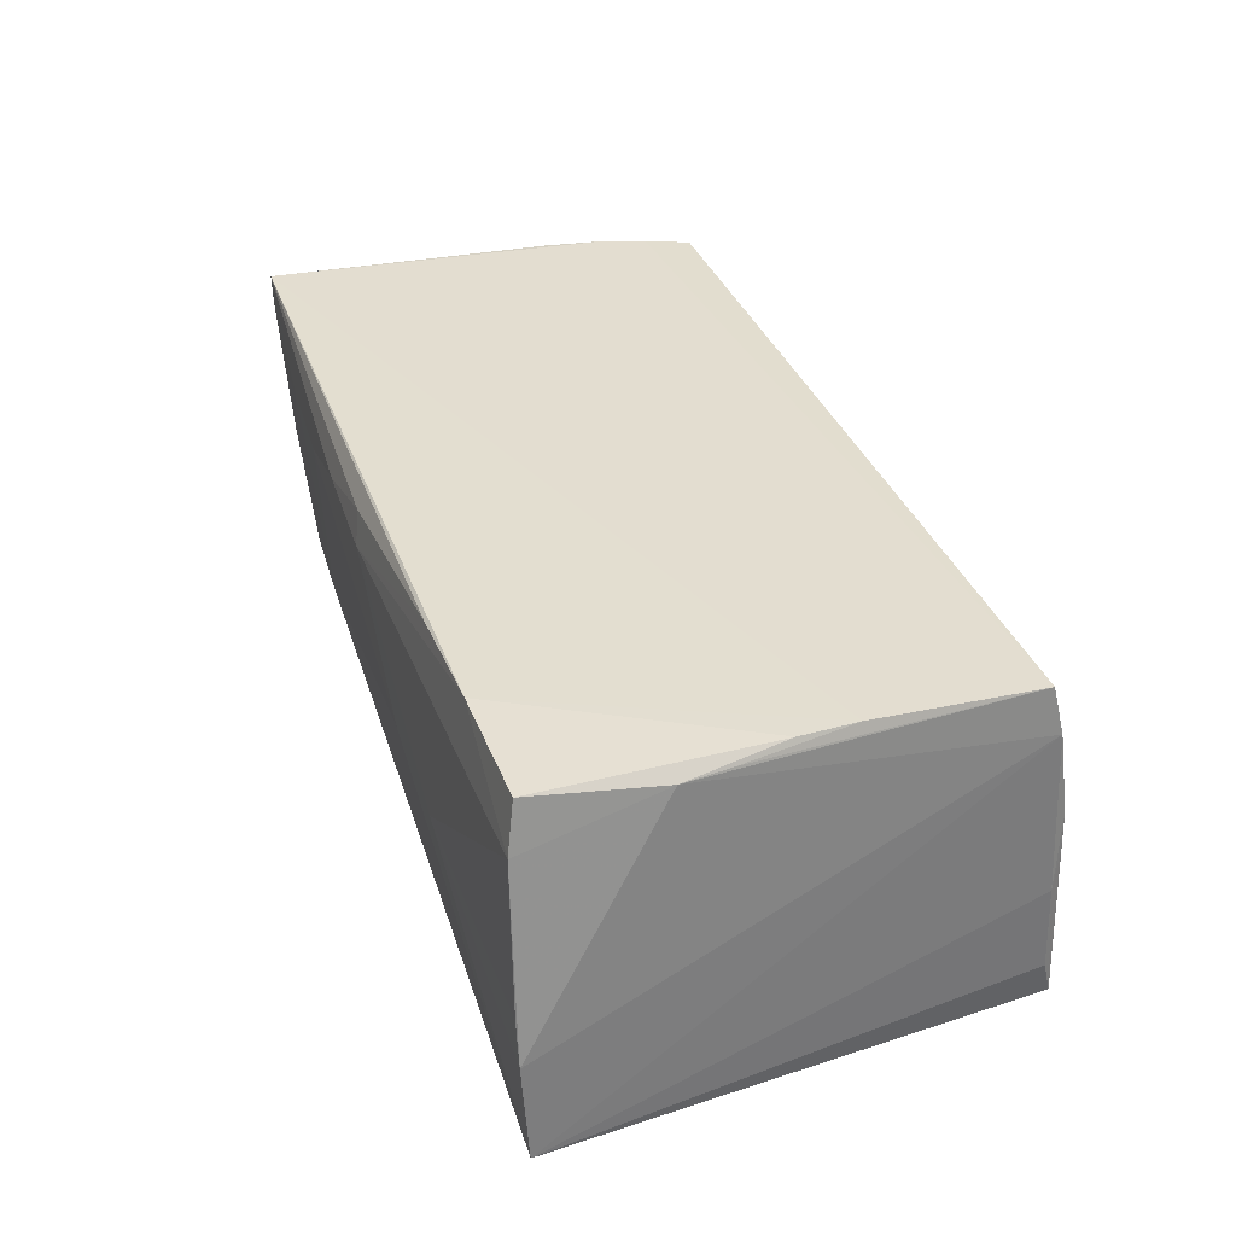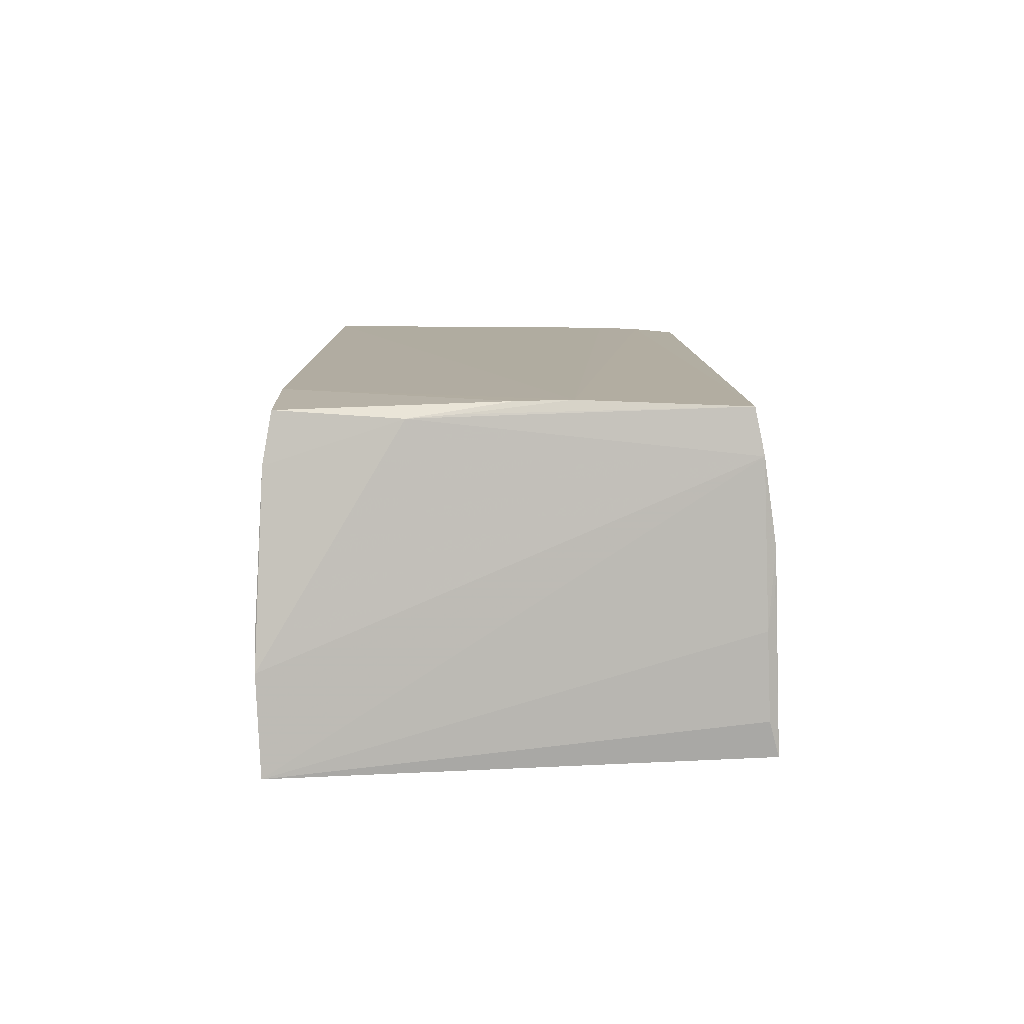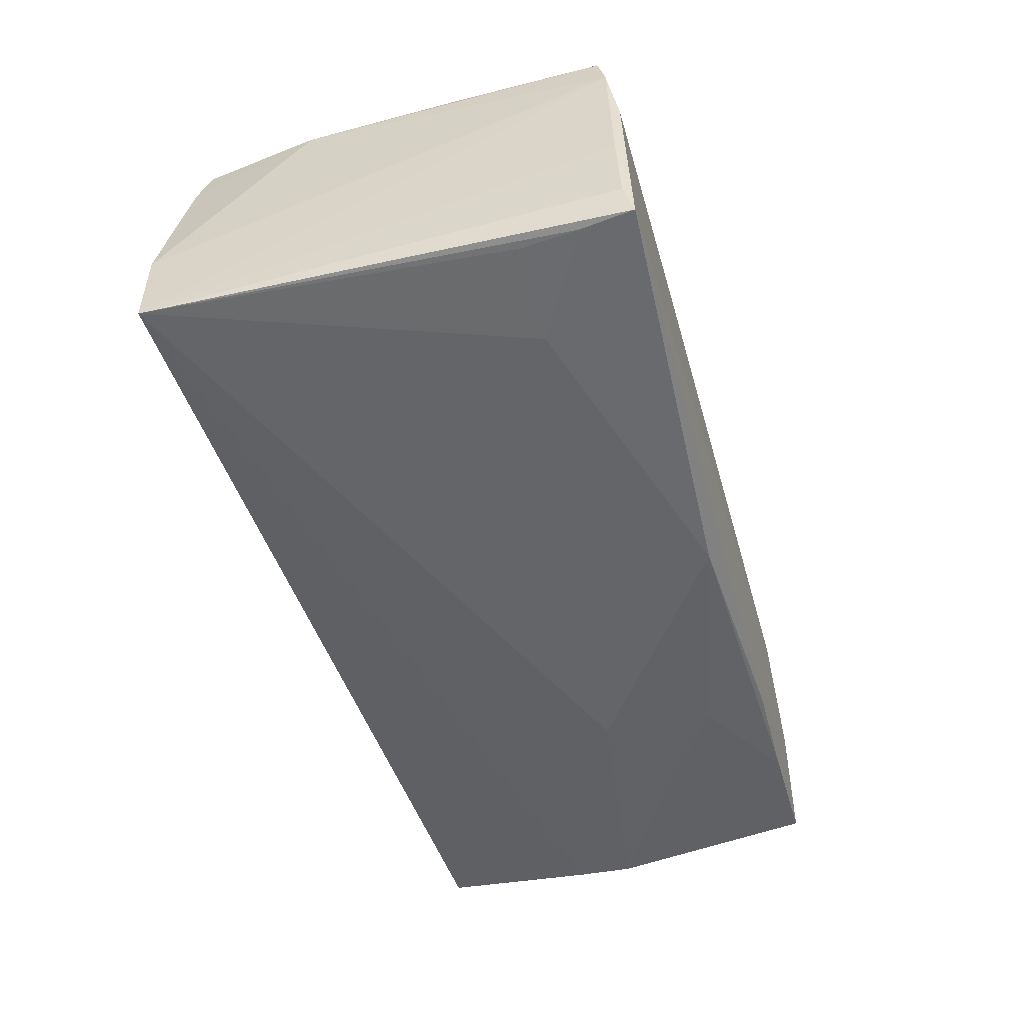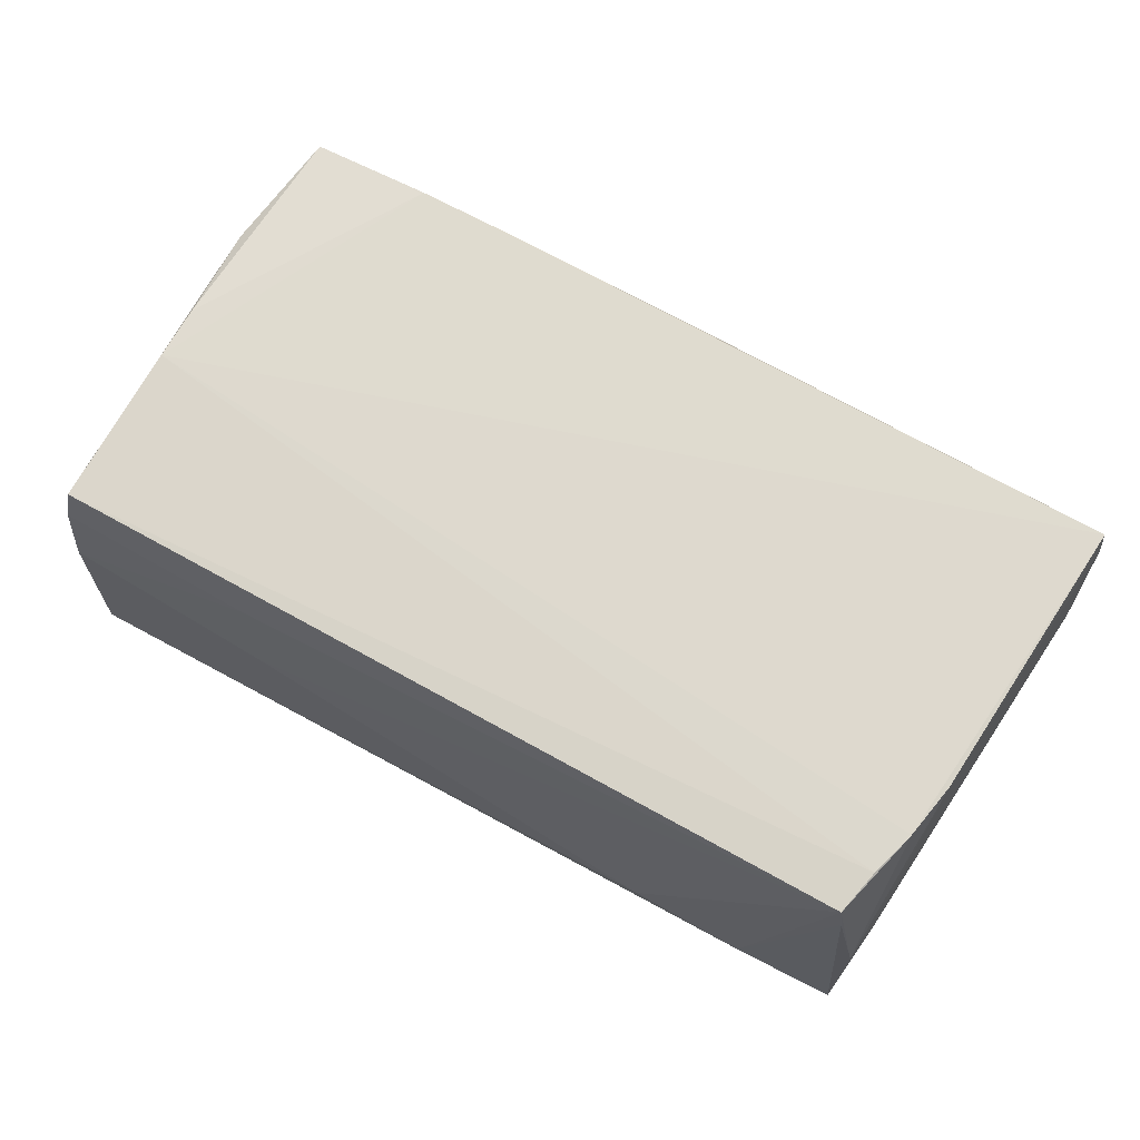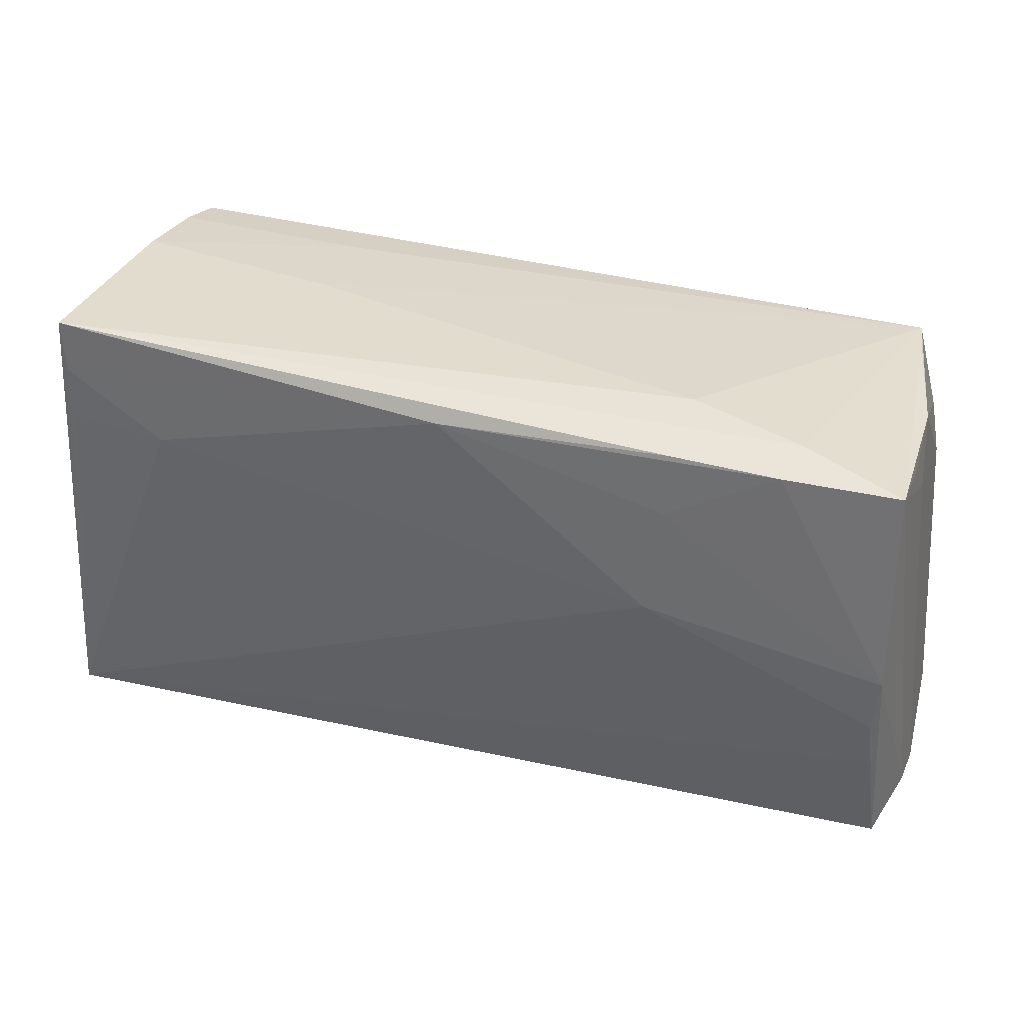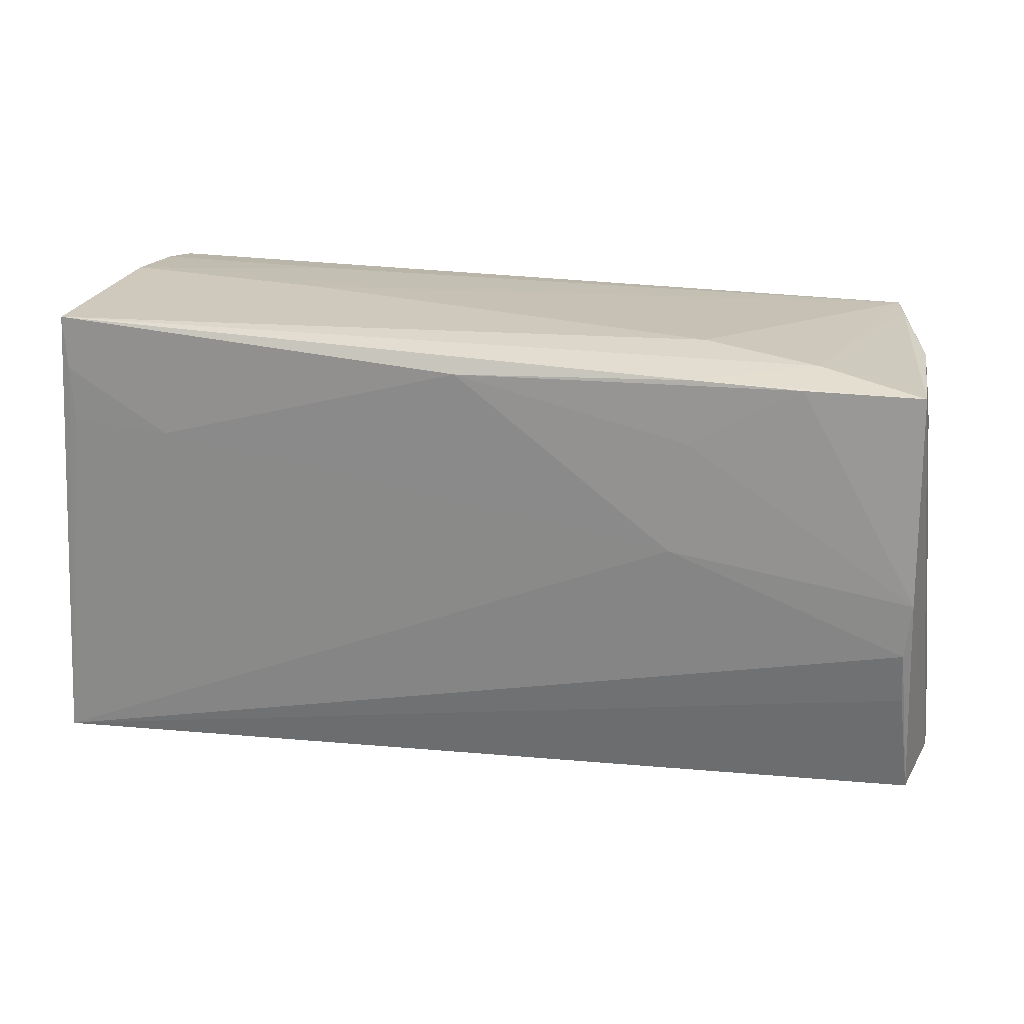
<metadata>
{"format":"obj","ext":"obj","renderer":"f3d","projection":"perspective","resolution":1024,"background":"white","views":[{"elev":35.5,"azim":71.3,"up":"+Z"},{"elev":10.0,"azim":89.6,"up":"+Z"},{"elev":-50.0,"azim":106.2,"up":"+Z"},{"elev":71.4,"azim":-150.8,"up":"+Z"},{"elev":36.5,"azim":-161.2,"up":"+Y"},{"elev":24.3,"azim":-167.6,"up":"+Y"}]}
</metadata>
<code>
v 0.04041 0.01585 -0.02009
v 0.02246 -0.02788 0.02094
v 0.05179 -0.02816 0.01435
v 0.02801 -0.02986 0.0008047
v -0.05369 0.00234 -0.02166
v 0.05508 -0.02889 -0.003015
v -0.05263 0.007986 0.02166
v -0.05476 -0.02437 -0.01842
v -0.05351 0.02001 -0.004863
v -0.02584 0.02833 -0.02023
v 0.05331 0.0291 0.0002423
v -0.05251 0.02626 0.0006624
v -0.01477 -0.02926 0.01622
v -0.00184 -0.02952 0.01513
v 0.01468 -0.02991 0.002589
v 0.05271 0.01651 -0.01944
v -0.05333 -0.01096 -0.02076
v 0.05208 0.02656 0.021
v -0.02674 -0.02895 0.01312
v 0.05366 0.02991 -0.01881
v -0.05135 0.01489 0.02175
v 0.05707 -0.02837 -0.02021
v 0.002559 0.027 -0.02078
v 0.05059 -0.02713 0.02047
v -0.04966 0.02059 0.02164
v -0.05303 0.02577 -0.0103
v -0.02621 0.02991 -0.01013
v -0.02573 0.02053 -0.02093
v 0.05396 0.0283 -0.004106
v -0.05528 -0.02742 0.02175
v -0.05707 -0.02579 -0.001548
v -0.003257 -0.02882 0.01893
v 0.02826 0.02769 0.01495
v 0.05263 -0.006476 0.02022
v -0.05549 -0.02663 0.00815
v -0.02414 0.006697 -0.02172
v 0.03584 -0.02753 0.02121
v 0.05192 -0.0002049 0.02161
v 0.05626 -0.02893 -0.008284
v 0.05284 -0.01213 0.01976
v -0.04092 -0.02809 0.01286
v 0.05306 0.0291 0.005385
v 0.05312 0.02334 -0.01921
v -0.05588 -0.02722 0.01739
v 0.0519 0.006552 0.02175
v -0.04924 0.02639 0.01625
v -0.05688 -0.02439 -0.007808
v 0.05289 0.02764 0.01553
v -0.04114 -0.0254 -0.01698
v -0.03903 0.02804 -0.02022
v 0.05413 0.02873 -0.01452
v -0.04034 0.02924 -0.01462
v -0.04845 0.02616 0.02121
v -0.05303 0.02794 -0.01957
v 0.02729 0.02931 0.00184
v -0.05301 -0.004441 -0.02175
f 31 54 47
f 47 8 31
f 49 8 22
f 31 8 49
f 22 8 17
f 17 56 22
f 8 56 17
f 22 56 36
f 22 20 51
f 51 29 22
f 20 29 51
f 11 20 42
f 42 29 11
f 11 29 20
f 53 55 27
f 42 20 27
f 27 55 42
f 42 55 33
f 33 55 53
f 3 24 37
f 15 49 22
f 22 4 15
f 8 47 5
f 5 56 8
f 5 47 54
f 5 36 56
f 22 36 1
f 53 27 52
f 52 27 20
f 18 33 53
f 12 21 53
f 6 3 4
f 4 3 14
f 13 15 14
f 14 15 4
f 14 3 37
f 37 2 14
f 22 1 16
f 36 5 28
f 23 1 36
f 36 28 23
f 46 52 54
f 53 52 46
f 54 12 46
f 46 12 53
f 49 15 19
f 19 15 13
f 30 2 37
f 30 19 13
f 53 21 25
f 25 18 53
f 21 30 45
f 45 25 21
f 18 25 45
f 45 30 37
f 42 33 48
f 33 18 48
f 48 29 42
f 22 29 48
f 26 12 54
f 31 44 9
f 12 26 9
f 9 54 31
f 9 26 54
f 22 48 39
f 39 4 22
f 39 6 4
f 3 6 39
f 13 14 32
f 32 14 2
f 32 30 13
f 2 30 32
f 43 16 1
f 43 23 20
f 1 23 43
f 43 20 22
f 22 16 43
f 50 5 54
f 50 28 5
f 50 23 28
f 31 49 41
f 49 19 41
f 41 30 44
f 19 30 41
f 37 24 38
f 38 45 37
f 44 30 7
f 7 30 21
f 7 9 44
f 12 9 7
f 21 12 7
f 54 52 10
f 10 50 54
f 10 52 20
f 20 23 10
f 23 50 10
f 35 44 31
f 31 41 35
f 35 41 44
f 40 39 48
f 40 48 18
f 3 39 40
f 40 38 24
f 24 3 40
f 18 45 34
f 34 40 18
f 45 38 34
f 38 40 34

</code>
